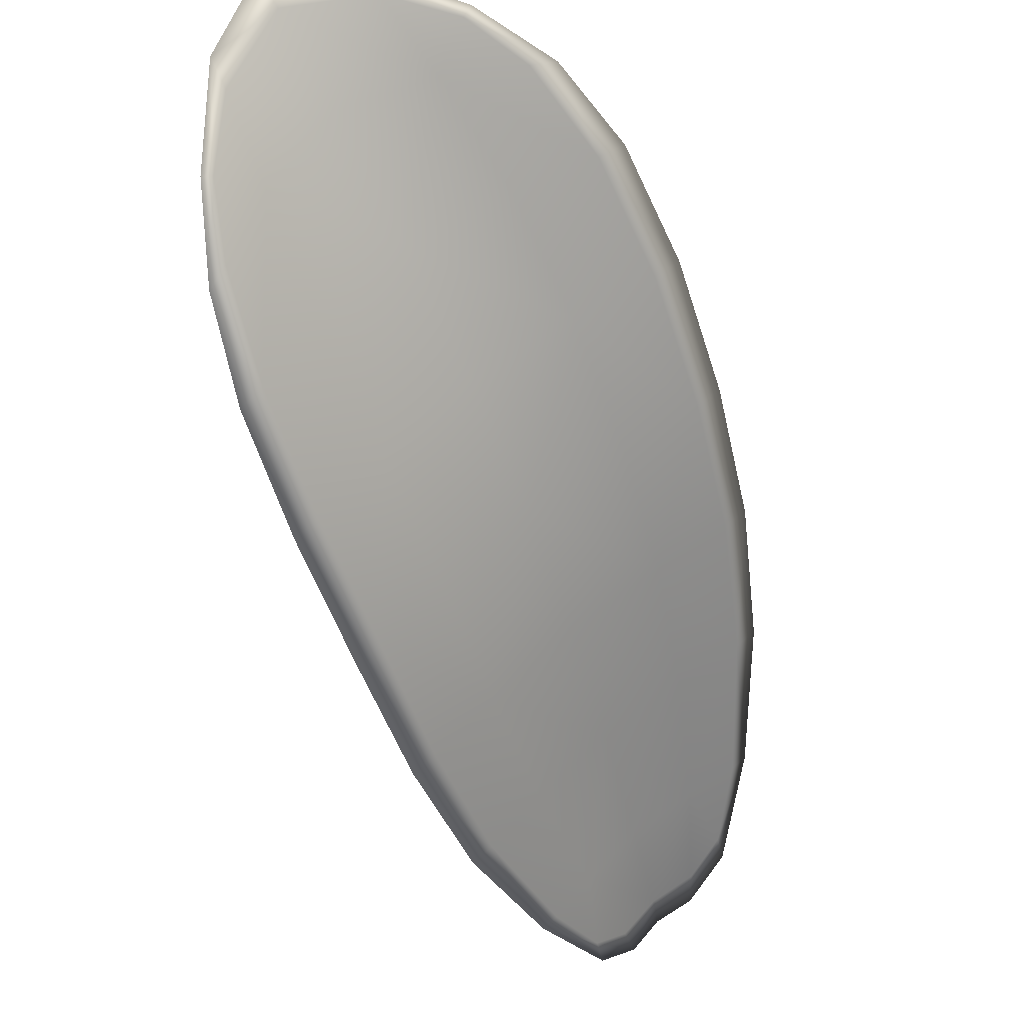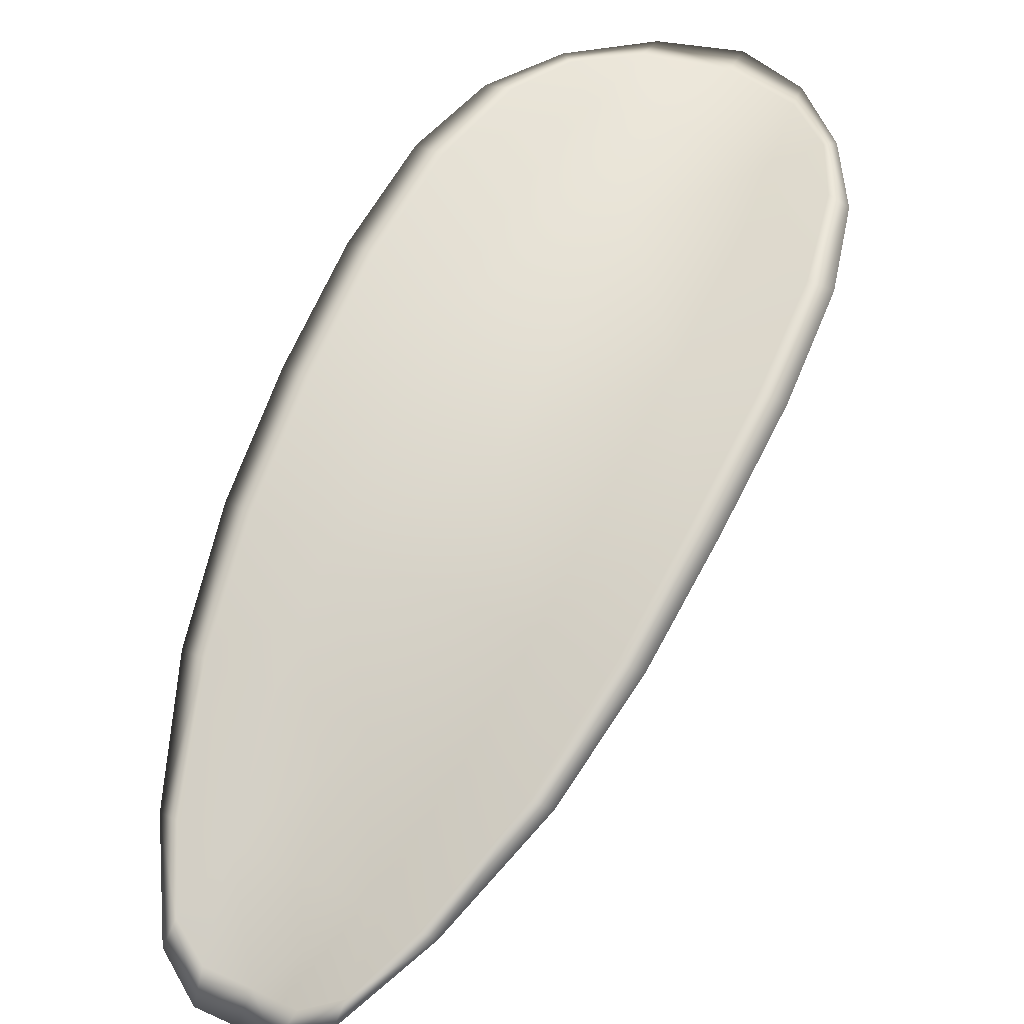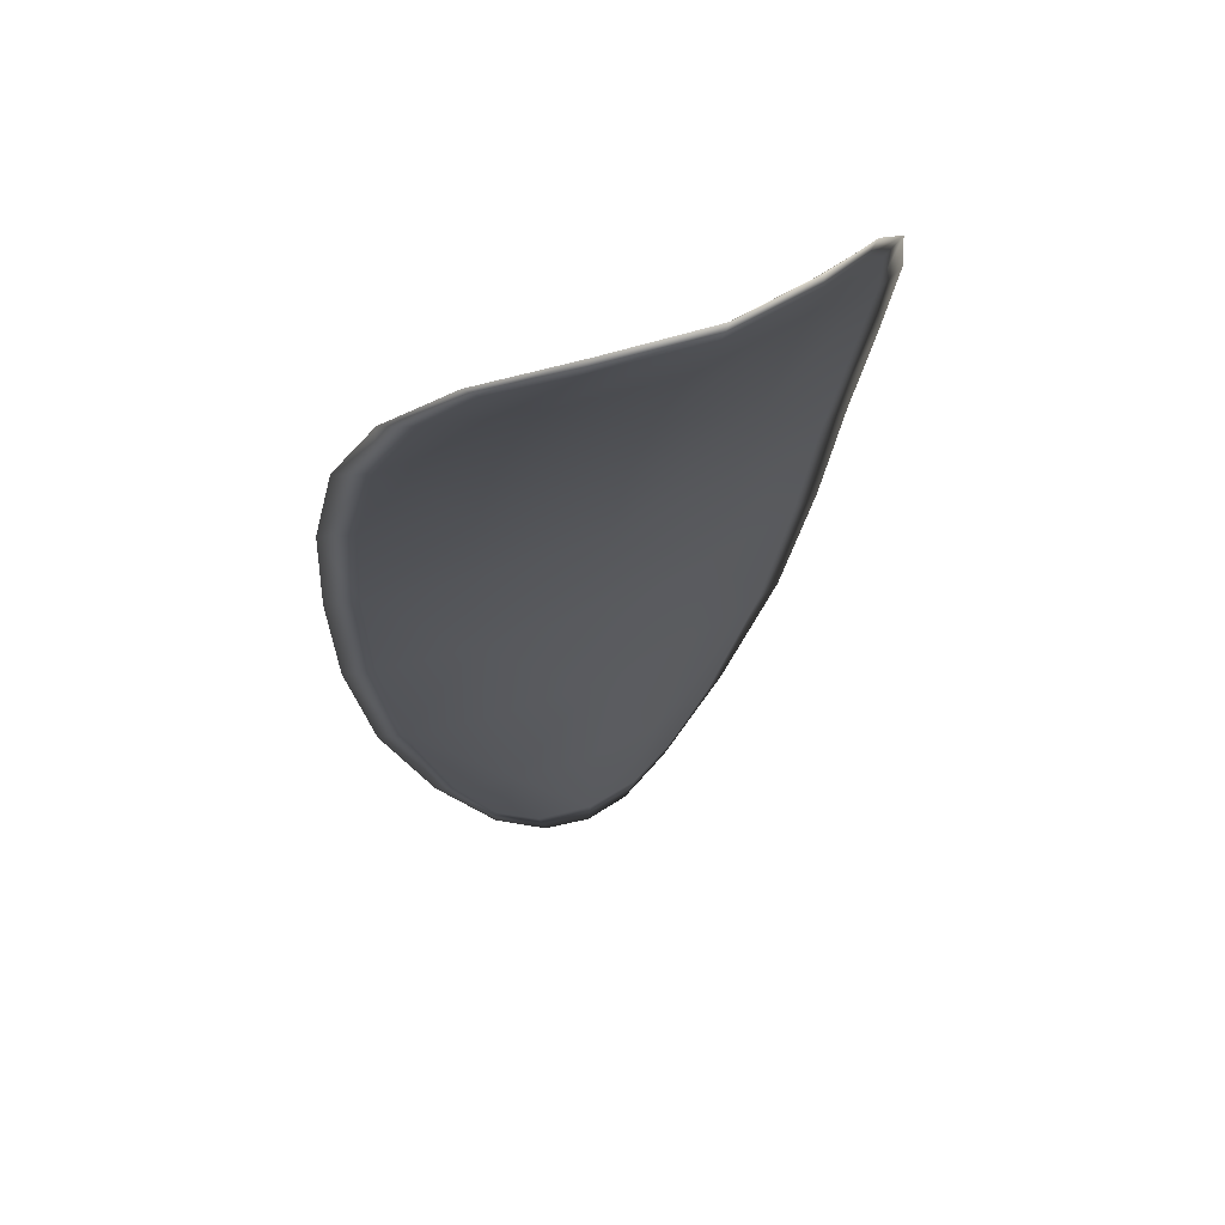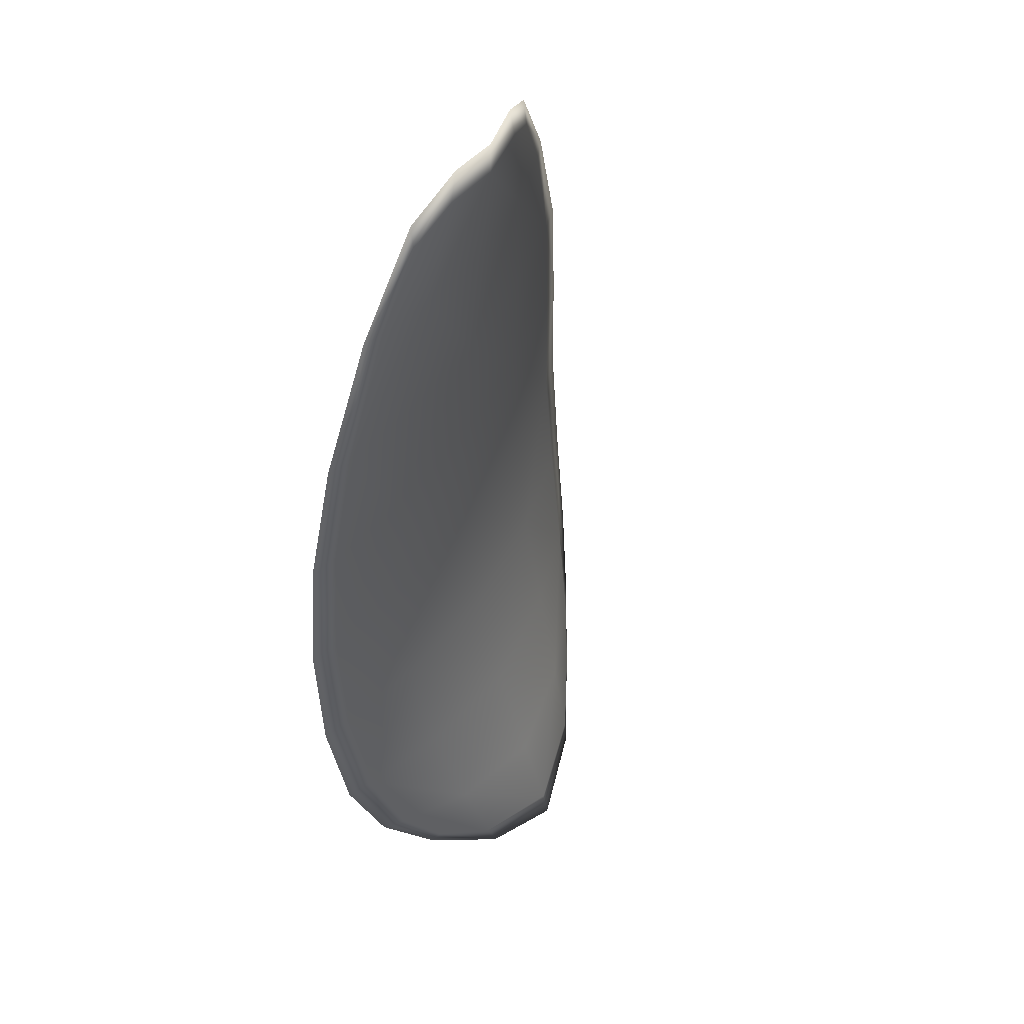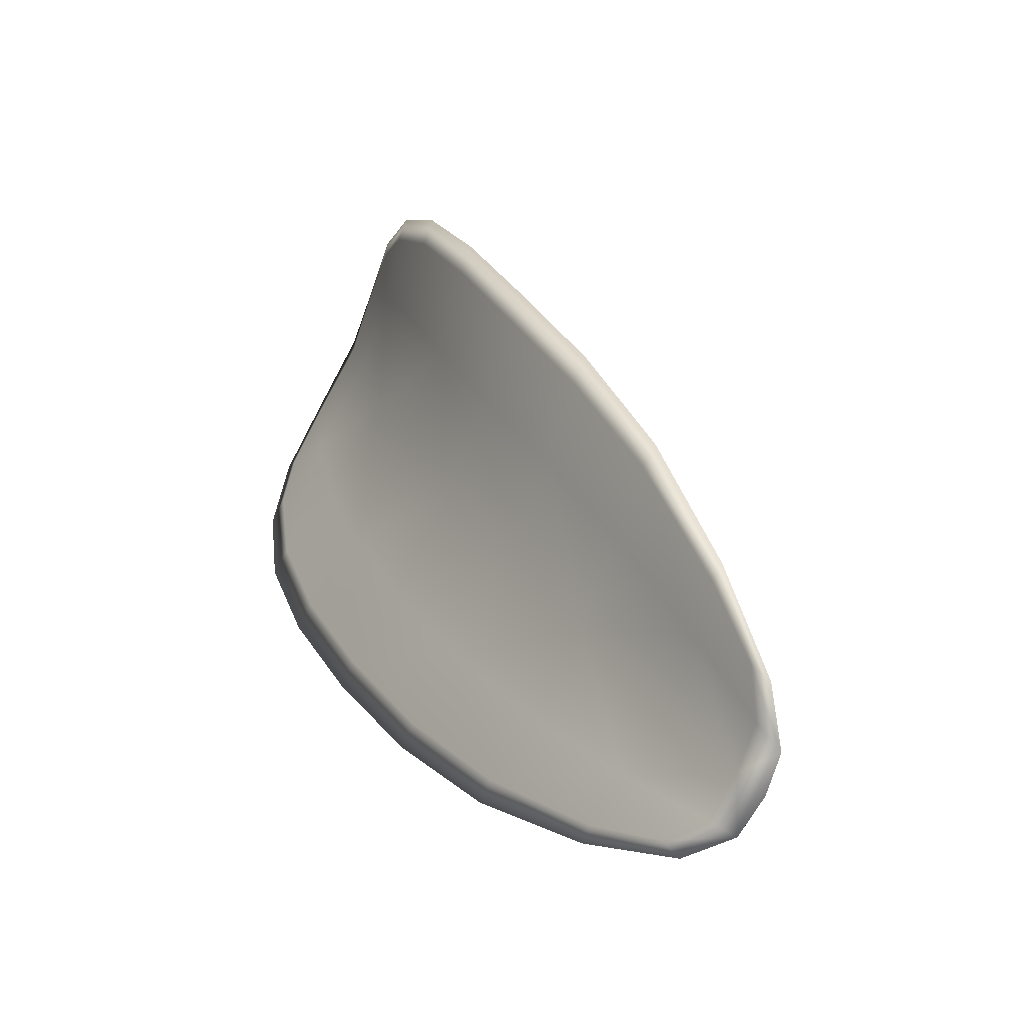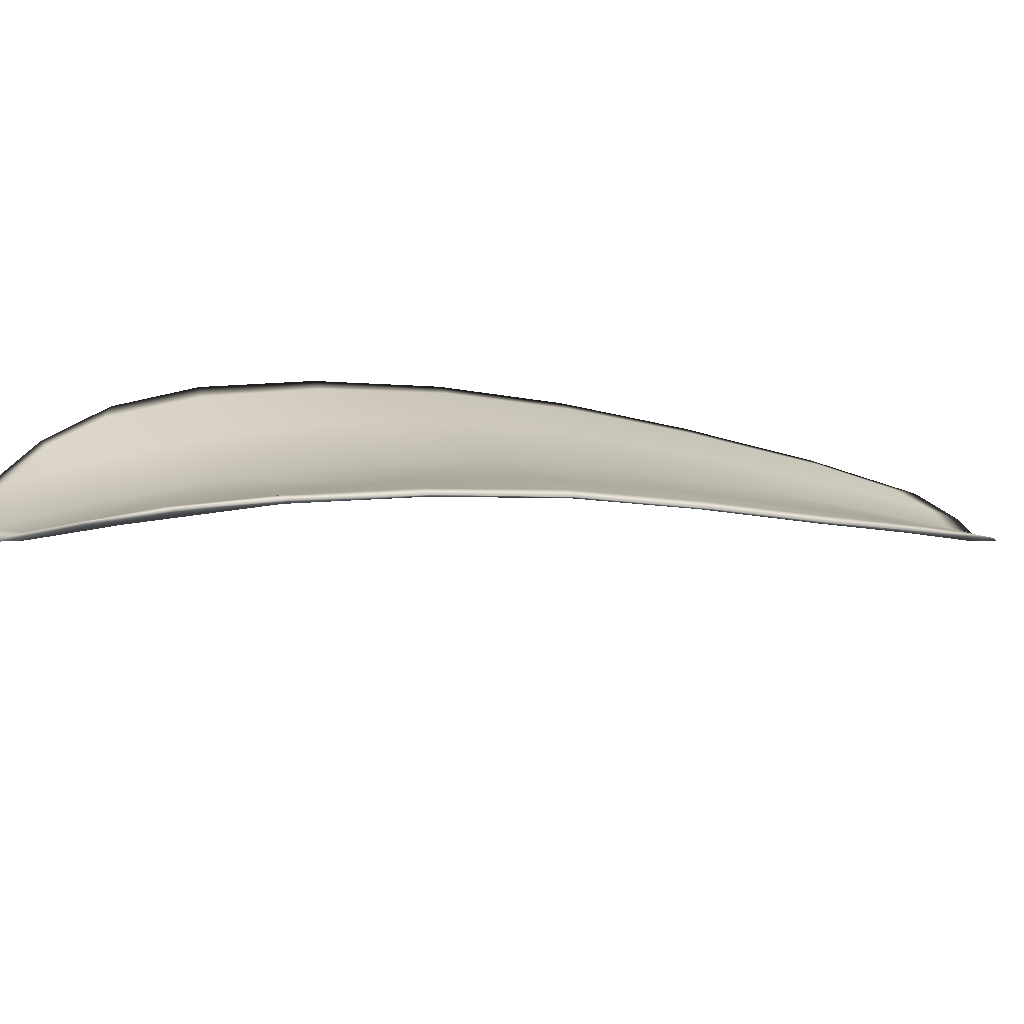
<metadata>
{"format":"obj","ext":"obj","renderer":"f3d","projection":"perspective","resolution":1024,"background":"white","views":[{"elev":74.0,"azim":-99.5,"up":"+Y"},{"elev":19.1,"azim":-34.2,"up":"+Y"},{"elev":24.4,"azim":101.3,"up":"+Y"},{"elev":-24.6,"azim":-41.1,"up":"+Z"},{"elev":40.0,"azim":-66.7,"up":"+Z"},{"elev":-44.0,"azim":-148.2,"up":"+Z"}]}
</metadata>
<code>
v -2.392 0.8012 -1.165
v -2.392 0.8017 -1.167
v -2.394 0.8002 -1.166
v -2.393 0.7998 -1.164
v -2.393 0.7996 -1.163
v -2.392 0.8009 -1.164
v -2.391 0.8016 -1.165
v -2.39 0.8022 -1.166
v -2.391 0.8027 -1.168
v -2.394 0.8022 -1.169
v -2.395 0.8025 -1.169
v -2.397 0.8014 -1.169
v -2.396 0.8008 -1.168
v -2.392 0.803 -1.169
v -2.394 0.8029 -1.169
v -2.402 0.7949 -1.166
v -2.403 0.7954 -1.167
v -2.404 0.793 -1.166
v -2.403 0.7925 -1.165
v -2.402 0.792 -1.164
v -2.4 0.7943 -1.164
v -2.399 0.7965 -1.165
v -2.4 0.7971 -1.167
v -2.401 0.7977 -1.168
v -2.399 0.7939 -1.162
v -2.401 0.7916 -1.162
v -2.401 0.7914 -1.161
v -2.399 0.7936 -1.161
v -2.397 0.7958 -1.161
v -2.397 0.796 -1.163
v -2.395 0.798 -1.163
v -2.396 0.7984 -1.165
v -2.395 0.7978 -1.162
v -2.398 0.7991 -1.167
v -2.399 0.7997 -1.169
v -2.405 0.7901 -1.164
v -2.405 0.7904 -1.165
v -2.406 0.7889 -1.164
v -2.406 0.7882 -1.164
v -2.405 0.7879 -1.163
v -2.404 0.7897 -1.163
v -2.403 0.7894 -1.162
v -2.405 0.7877 -1.162
v -2.404 0.7881 -1.161
v -2.403 0.7893 -1.161
v -2.392 0.8011 -1.165
v -2.392 0.8015 -1.167
v -2.391 0.8026 -1.168
v -2.39 0.8021 -1.166
v -2.391 0.8015 -1.165
v -2.391 0.8008 -1.164
v -2.393 0.7994 -1.163
v -2.393 0.7996 -1.164
v -2.394 0.8 -1.166
v -2.394 0.802 -1.169
v -2.395 0.8024 -1.169
v -2.394 0.8029 -1.169
v -2.392 0.8029 -1.169
v -2.396 0.8007 -1.168
v -2.397 0.8013 -1.169
v -2.402 0.7948 -1.166
v -2.403 0.7953 -1.167
v -2.401 0.7976 -1.168
v -2.4 0.797 -1.167
v -2.398 0.7963 -1.165
v -2.4 0.7942 -1.164
v -2.402 0.7919 -1.164
v -2.403 0.7924 -1.165
v -2.404 0.7929 -1.167
v -2.399 0.7937 -1.162
v -2.397 0.7959 -1.163
v -2.397 0.7957 -1.161
v -2.399 0.7935 -1.161
v -2.401 0.7913 -1.161
v -2.401 0.7915 -1.162
v -2.395 0.7979 -1.163
v -2.396 0.7983 -1.166
v -2.395 0.7977 -1.162
v -2.398 0.799 -1.167
v -2.399 0.7996 -1.169
v -2.405 0.79 -1.165
v -2.405 0.7904 -1.165
v -2.404 0.7895 -1.163
v -2.405 0.7878 -1.163
v -2.406 0.7881 -1.164
v -2.406 0.7888 -1.165
v -2.403 0.7893 -1.162
v -2.403 0.7892 -1.161
v -2.404 0.788 -1.162
v -2.405 0.7876 -1.162
v -2.406 0.7905 -1.166
v -2.406 0.7884 -1.164
v -2.404 0.7931 -1.167
v -2.406 0.7888 -1.165
v -2.405 0.7871 -1.162
v -2.404 0.7876 -1.161
v -2.406 0.7872 -1.163
v -2.404 0.788 -1.162
v -2.391 0.8007 -1.163
v -2.391 0.8017 -1.164
v -2.393 0.7995 -1.162
v -2.391 0.8015 -1.165
v -2.392 0.8032 -1.169
v -2.394 0.8031 -1.17
v -2.39 0.803 -1.168
v -2.394 0.8029 -1.169
v -2.396 0.8026 -1.17
v -2.397 0.8016 -1.17
v -2.406 0.7875 -1.164
v -2.403 0.7892 -1.161
v -2.4 0.7913 -1.16
v -2.39 0.8025 -1.166
v -2.394 0.7977 -1.161
v -2.396 0.7956 -1.161
v -2.399 0.7999 -1.169
v -2.401 0.7978 -1.168
v -2.403 0.7955 -1.168
v -2.398 0.7935 -1.16
f 1 2 3
f 1 3 4
f 1 4 5
f 1 5 6
f 1 6 7
f 1 7 8
f 1 8 9
f 1 9 2
f 10 11 12
f 10 12 13
f 10 13 3
f 10 3 2
f 10 2 9
f 10 9 14
f 10 14 15
f 10 15 11
f 16 17 18
f 16 18 19
f 16 19 20
f 16 20 21
f 16 21 22
f 16 22 23
f 16 23 24
f 16 24 17
f 25 21 20
f 25 20 26
f 25 26 27
f 25 27 28
f 25 28 29
f 25 29 30
f 25 30 22
f 25 22 21
f 31 32 22
f 31 22 30
f 31 30 29
f 31 29 33
f 31 33 5
f 31 5 4
f 31 4 3
f 31 3 32
f 34 35 24
f 34 24 23
f 34 23 22
f 34 22 32
f 34 32 3
f 34 3 13
f 34 13 12
f 34 12 35
f 36 37 38
f 36 38 39
f 36 39 40
f 36 40 41
f 36 41 20
f 36 20 19
f 36 19 18
f 36 18 37
f 42 41 40
f 42 40 43
f 42 43 44
f 42 44 45
f 42 45 27
f 42 27 26
f 42 26 20
f 42 20 41
f 46 47 48
f 46 48 49
f 46 49 50
f 46 50 51
f 46 51 52
f 46 52 53
f 46 53 54
f 46 54 47
f 55 56 57
f 55 57 58
f 55 58 48
f 55 48 47
f 55 47 54
f 55 54 59
f 55 59 60
f 55 60 56
f 61 62 63
f 61 63 64
f 61 64 65
f 61 65 66
f 61 66 67
f 61 67 68
f 61 68 69
f 61 69 62
f 70 66 65
f 70 65 71
f 70 71 72
f 70 72 73
f 70 73 74
f 70 74 75
f 70 75 67
f 70 67 66
f 76 77 54
f 76 54 53
f 76 53 52
f 76 52 78
f 76 78 72
f 76 72 71
f 76 71 65
f 76 65 77
f 79 80 60
f 79 60 59
f 79 59 54
f 79 54 77
f 79 77 65
f 79 65 64
f 79 64 63
f 79 63 80
f 81 82 69
f 81 69 68
f 81 68 67
f 81 67 83
f 81 83 84
f 81 84 85
f 81 85 86
f 81 86 82
f 87 83 67
f 87 67 75
f 87 75 74
f 87 74 88
f 87 88 89
f 87 89 90
f 87 90 84
f 87 84 83
f 91 92 38
f 91 38 37
f 91 37 18
f 91 18 93
f 91 93 69
f 91 69 82
f 91 82 94
f 91 94 92
f 95 96 44
f 95 44 43
f 95 43 40
f 95 40 97
f 95 97 84
f 95 84 90
f 95 90 98
f 95 98 96
f 99 100 7
f 99 7 6
f 99 6 5
f 99 5 101
f 99 101 52
f 99 52 51
f 99 51 102
f 99 102 100
f 103 104 15
f 103 15 14
f 103 14 9
f 103 9 105
f 103 105 48
f 103 48 58
f 103 58 106
f 103 106 104
f 107 108 12
f 107 12 11
f 107 11 15
f 107 15 104
f 107 104 106
f 107 106 56
f 107 56 60
f 107 60 108
f 109 97 40
f 109 40 39
f 109 39 38
f 109 38 92
f 109 92 94
f 109 94 85
f 109 85 84
f 109 84 97
f 110 111 27
f 110 27 45
f 110 45 44
f 110 44 96
f 110 96 98
f 110 98 88
f 110 88 74
f 110 74 111
f 112 105 9
f 112 9 8
f 112 8 7
f 112 7 100
f 112 100 102
f 112 102 49
f 112 49 48
f 112 48 105
f 113 101 5
f 113 5 33
f 113 33 29
f 113 29 114
f 113 114 72
f 113 72 78
f 113 78 52
f 113 52 101
f 115 116 24
f 115 24 35
f 115 35 12
f 115 12 108
f 115 108 60
f 115 60 80
f 115 80 63
f 115 63 116
f 117 93 18
f 117 18 17
f 117 17 24
f 117 24 116
f 117 116 63
f 117 63 62
f 117 62 69
f 117 69 93
f 118 114 29
f 118 29 28
f 118 28 27
f 118 27 111
f 118 111 74
f 118 74 73
f 118 73 72
f 118 72 114

</code>
